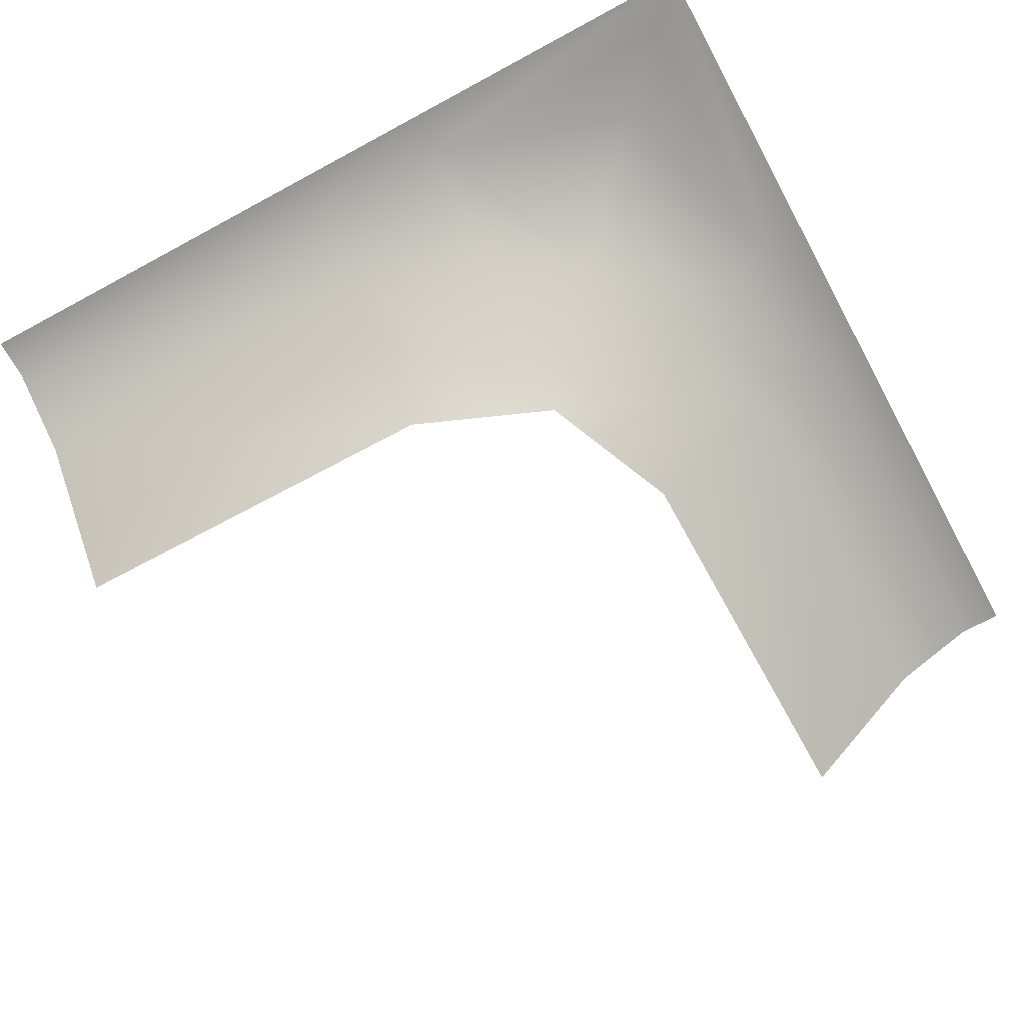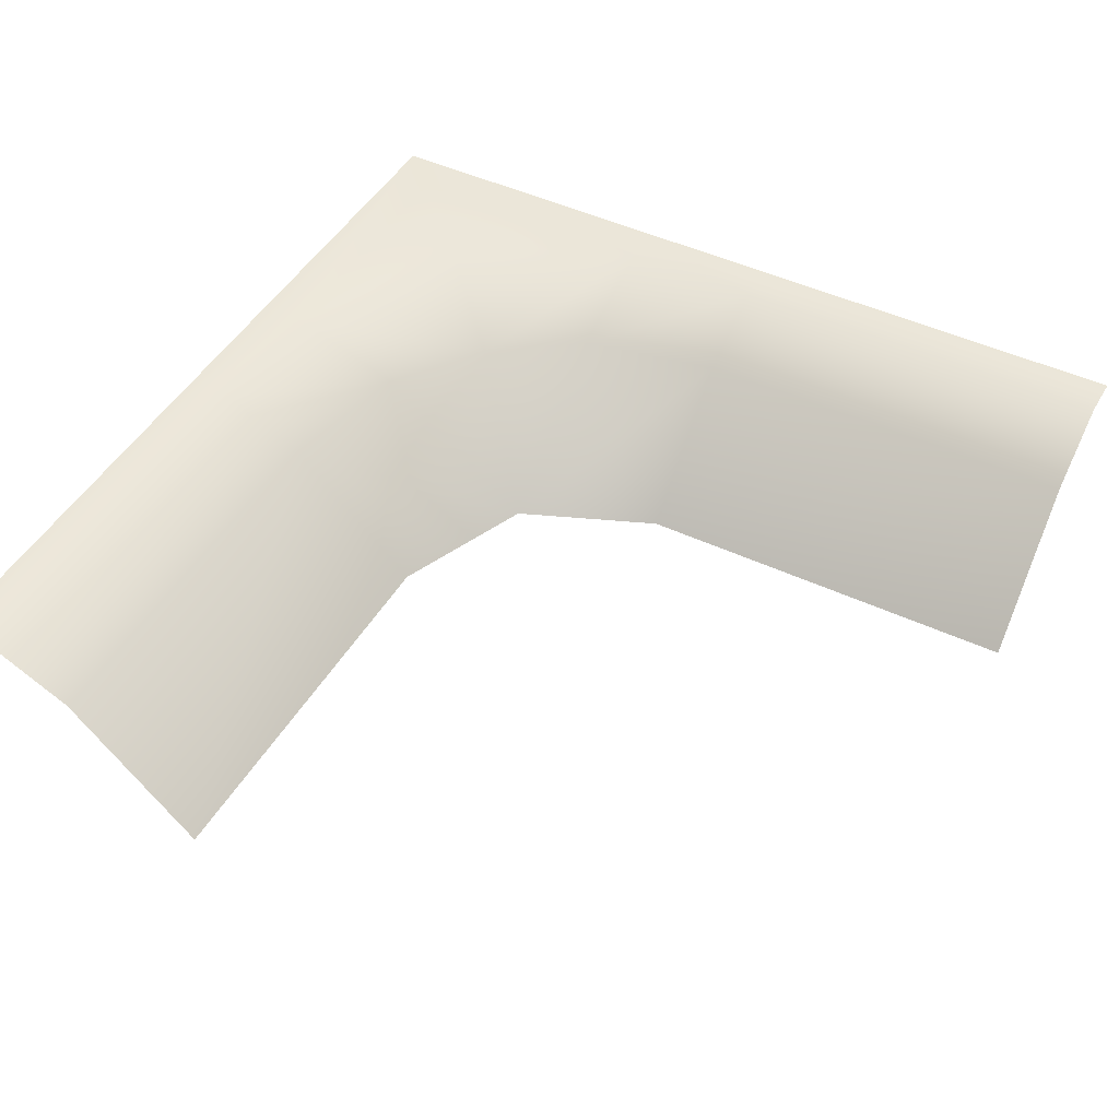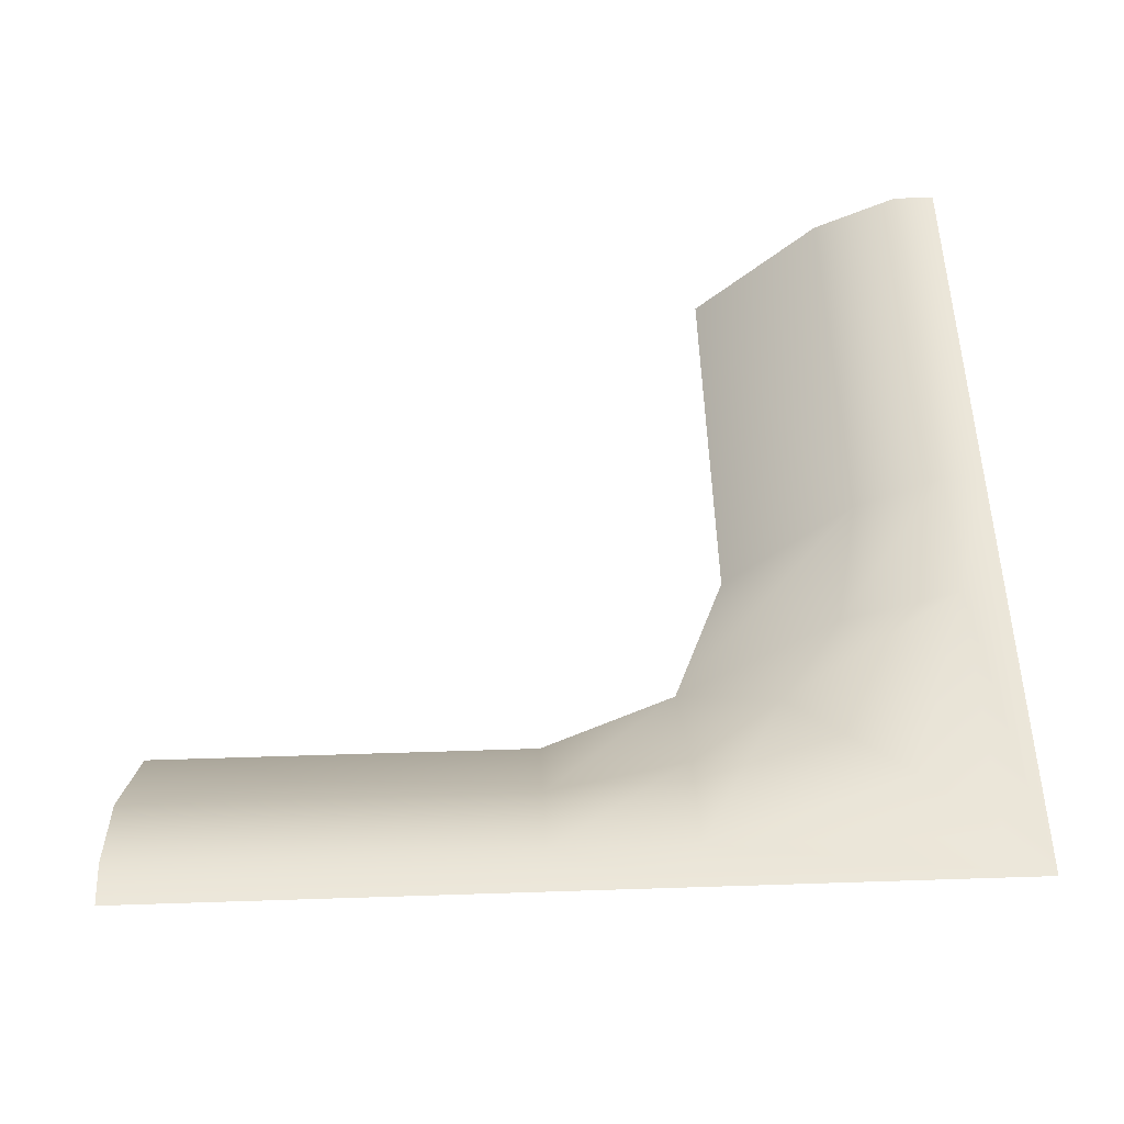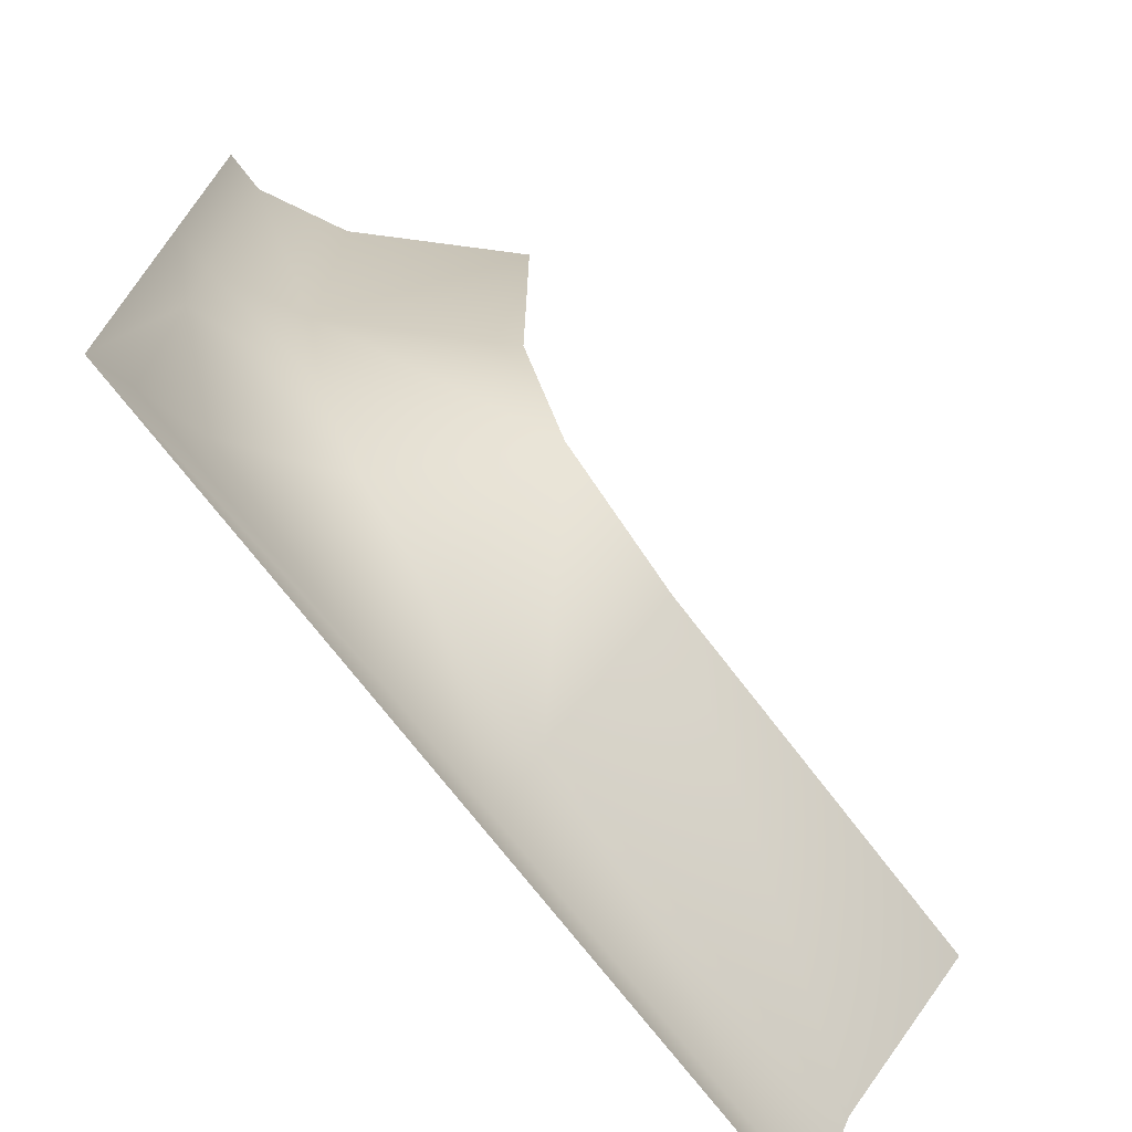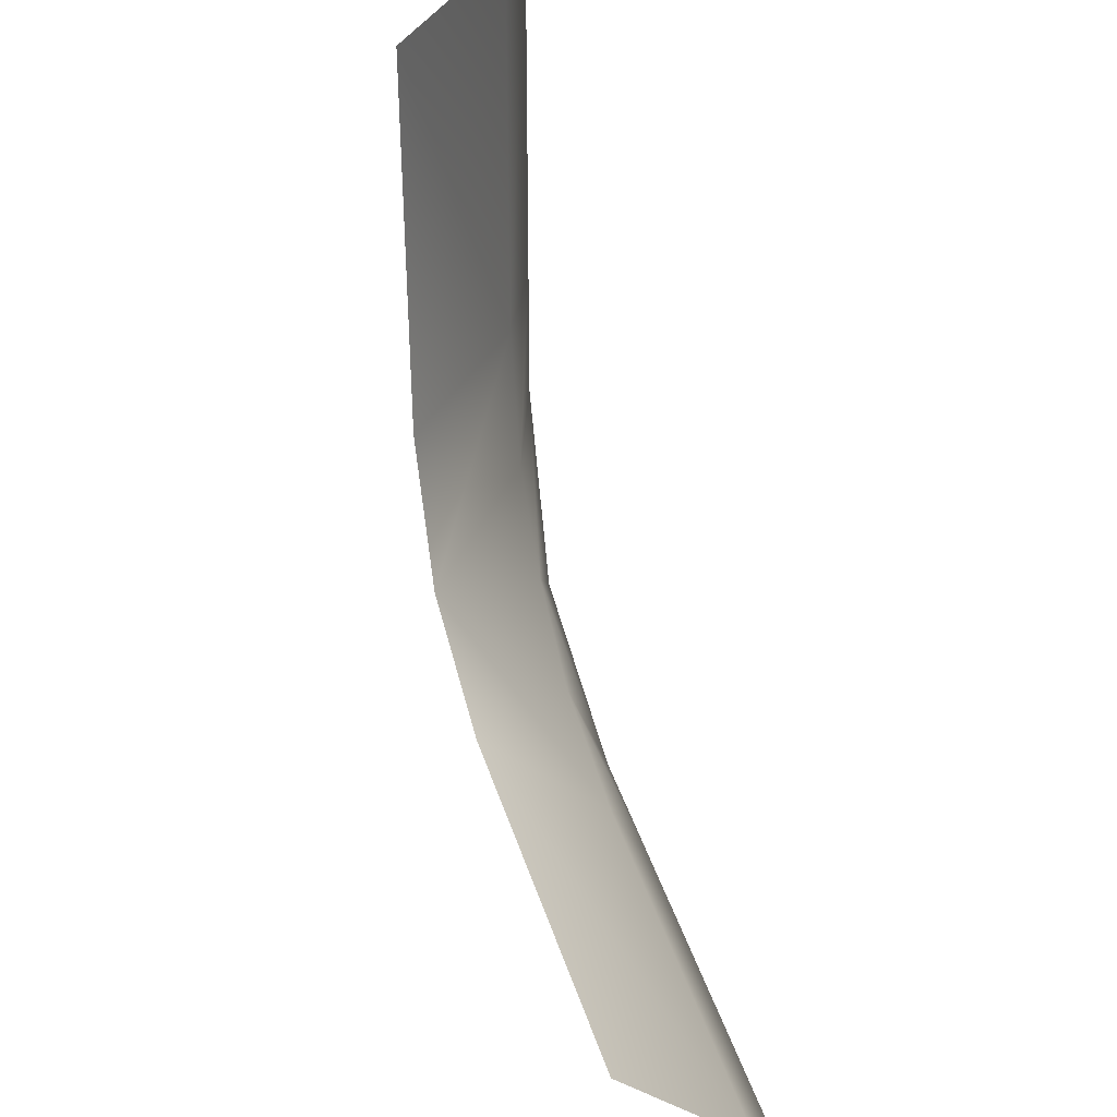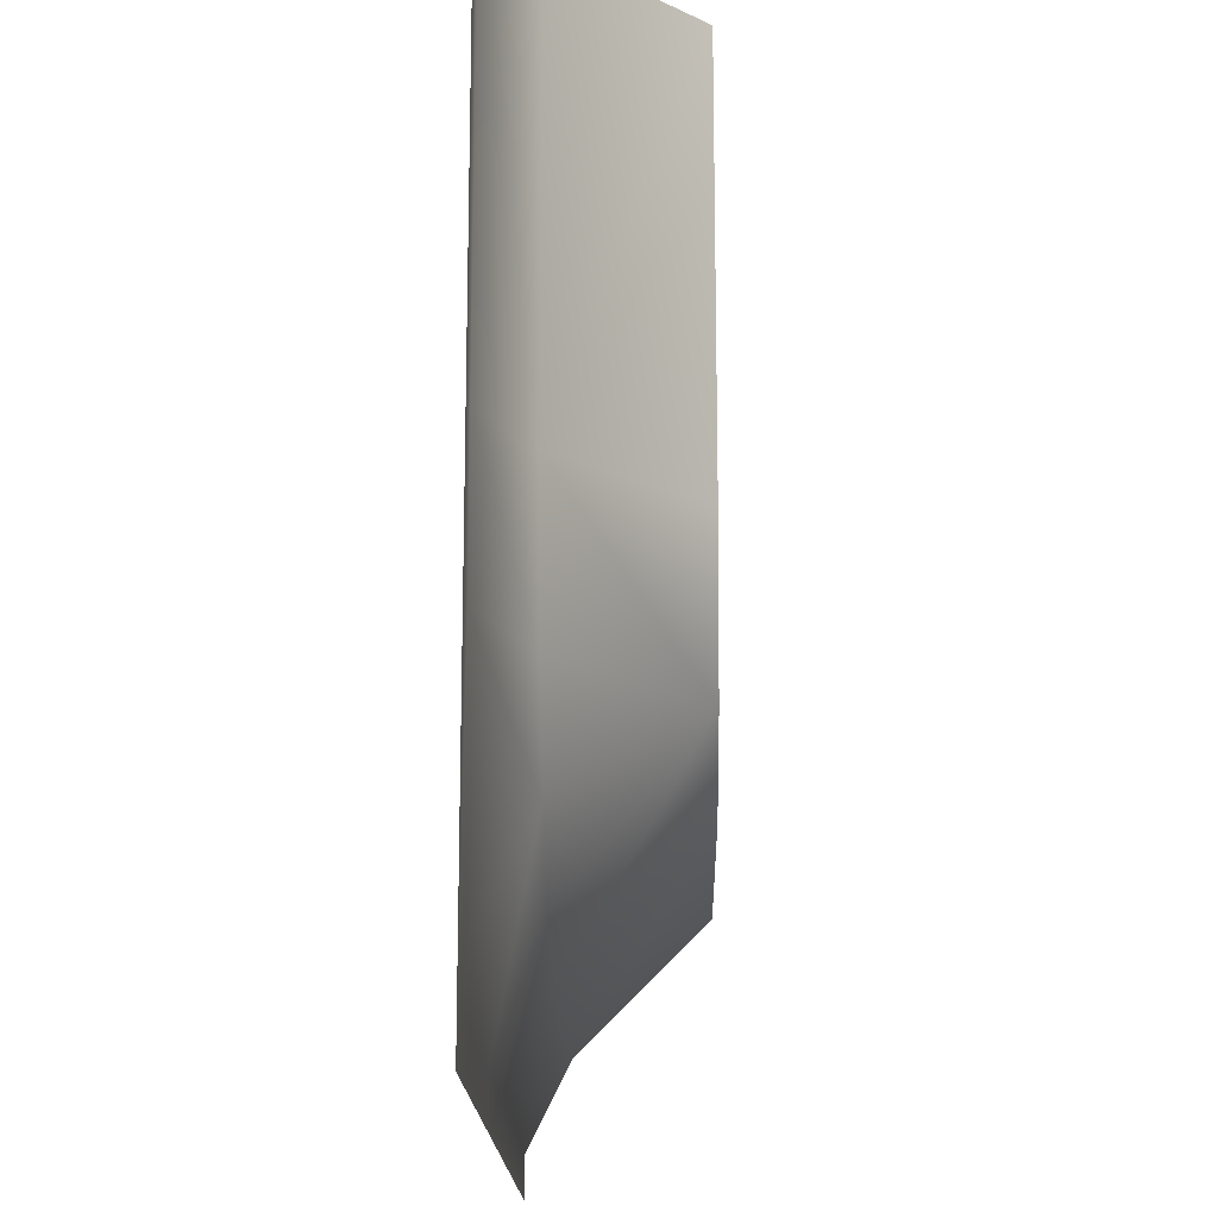
<metadata>
{"format":"obj","ext":"obj","renderer":"f3d","projection":"perspective","resolution":1024,"background":"white","views":[{"elev":-67.3,"azim":-151.4,"up":"+Y"},{"elev":46.1,"azim":28.4,"up":"+Y"},{"elev":53.3,"azim":178.0,"up":"+Y"},{"elev":-72.4,"azim":-52.5,"up":"+Z"},{"elev":40.6,"azim":73.2,"up":"+Z"},{"elev":-16.7,"azim":-88.7,"up":"+Z"}]}
</metadata>
<code>
g cave_water_inner_Cave_Water_Inner
v -0.45 0 -0.1319
v -0.1319 0 -0.45
v -0.45 0 -0.45
v -0.3706 0 -0.3706
v -0.1319 -0.2 -0.1319
v -0.45 0 0.5
v -0.2391 -0.05 -0.2391
v -0.316 -0.05 -0.1319
v -0.1319 -0.05 -0.316
v -0.2 -0.2 0.5
v -0.35 -0.05 0.5
v 0.5 0 -0.45
v 0.5 -0.2 -0.2
v 0.5 -0.05 -0.35
v 0.03333 -0.2 -0.2
v -0.2 -0.2 0.03333
v -0.35 -0.05 0.03333
v 0.03333 -0.05 -0.35
v -0.45 0 0.03333
v 0.03333 0 -0.45
v -0.1319 0 -0.5
v -0.5 0 -0.5
v 0.5 0 -0.5
v 0.03333 0 -0.5
v -0.5 0 -0.1319
v -0.5 0 -0.5
v -0.5 0 0.5
v -0.5 0 0.03333
f 17 19 6
f 2 3 4
f 4 3 1
f 7 4 1
f 7 9 2
f 5 7 8
f 5 9 7
f 5 15 18
f 18 14 12
f 5 8 17
f 9 18 20
f 8 1 19
f 17 11 10
f 15 13 14
f 12 23 24
f 20 24 21
f 2 21 22
f 19 28 27
f 1 25 28
f 1 3 26
f 11 17 6
f 8 7 1
f 4 7 2
f 9 5 18
f 20 18 12
f 16 5 17
f 2 9 20
f 17 8 19
f 16 17 10
f 18 15 14
f 20 12 24
f 2 20 21
f 3 2 22
f 6 19 27
f 19 1 28
f 25 1 26

</code>
